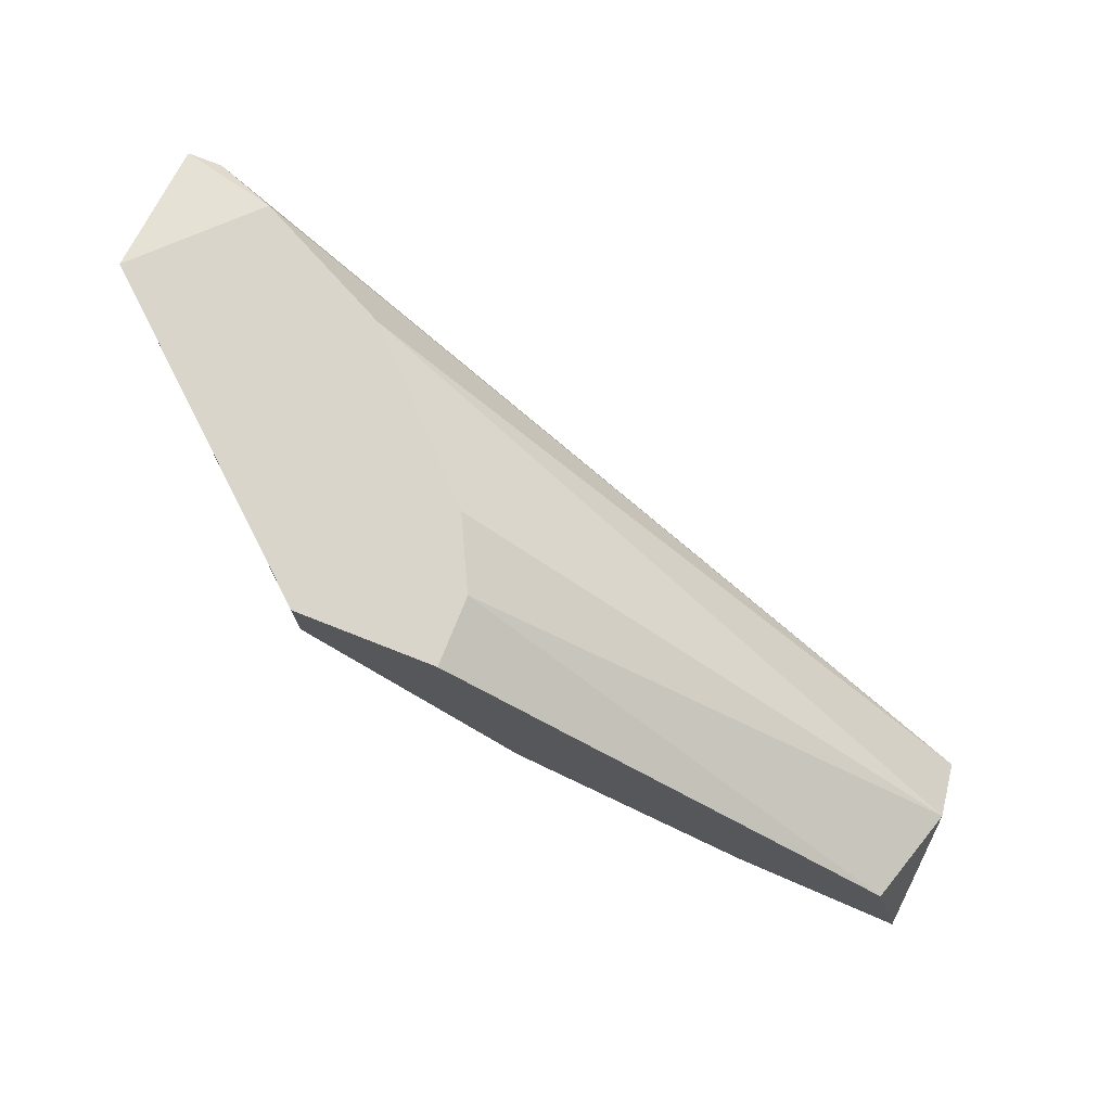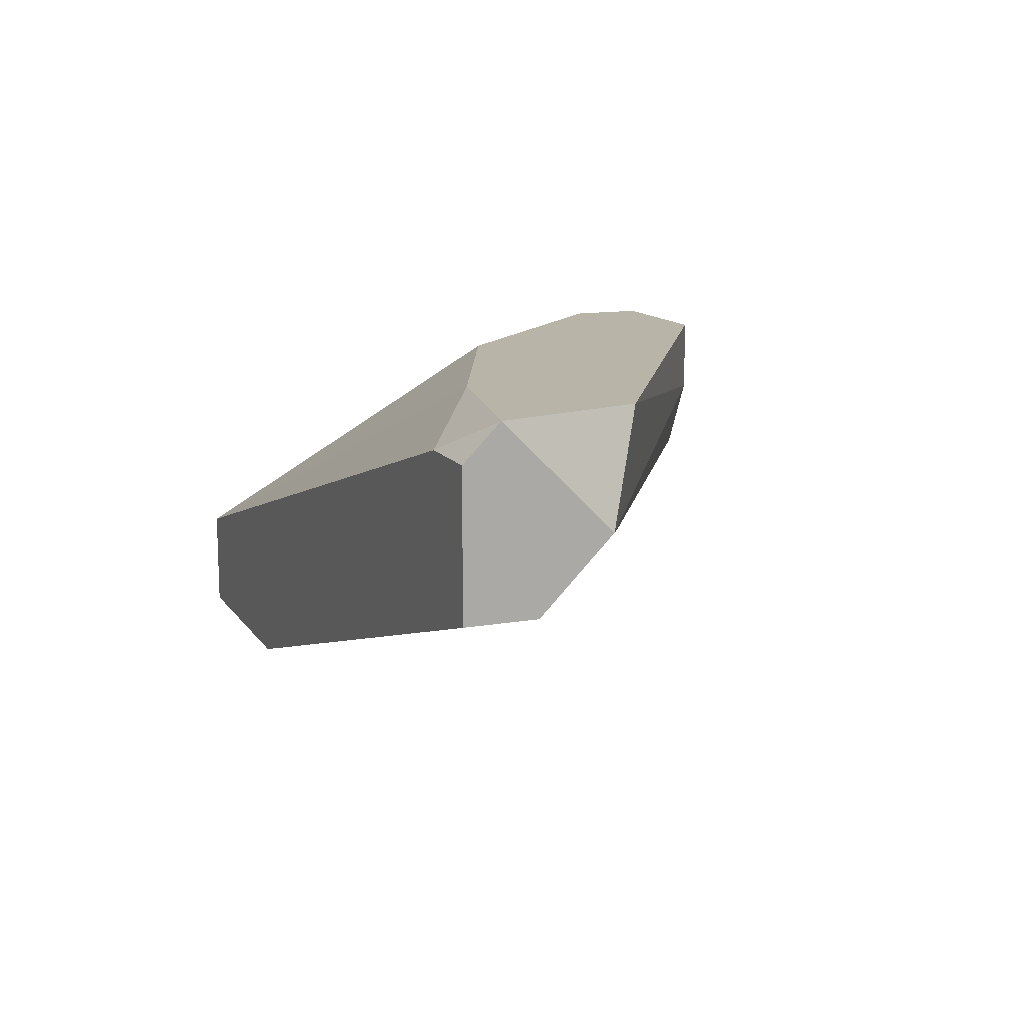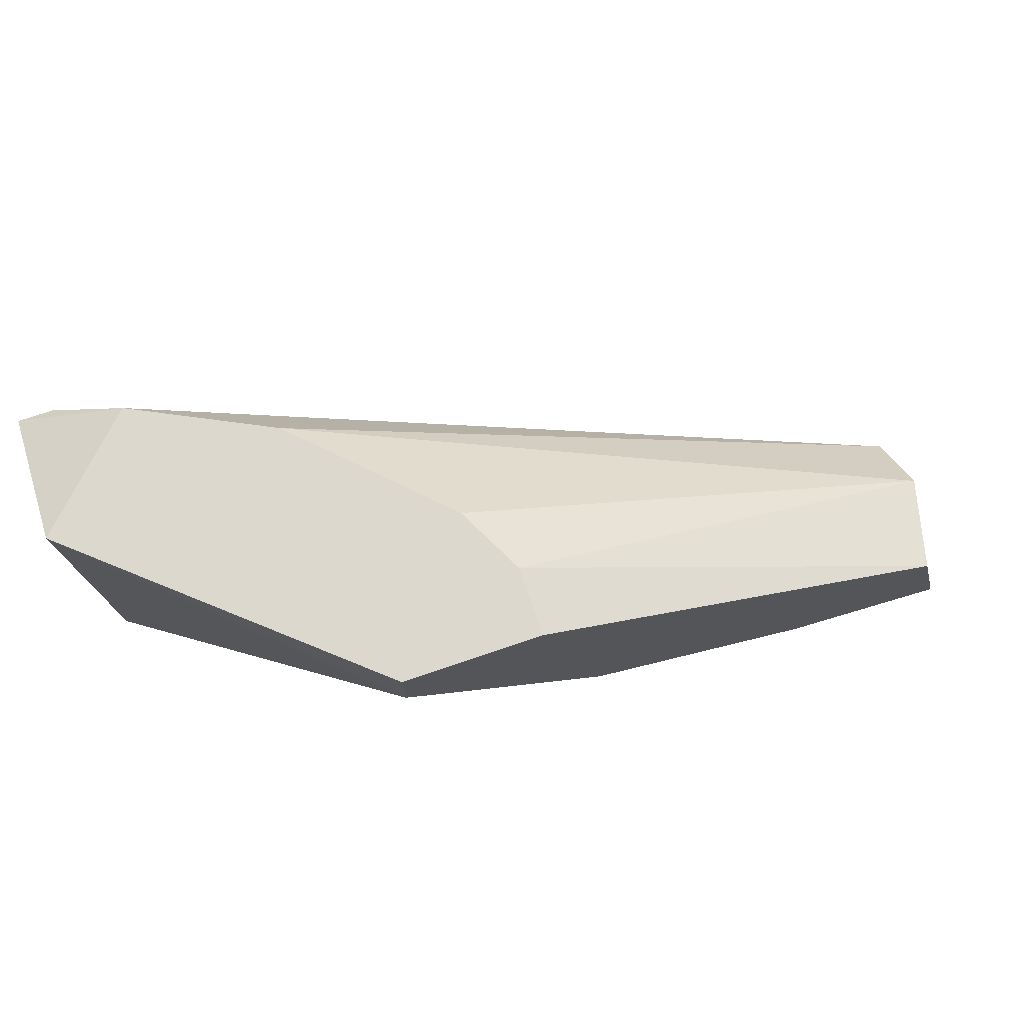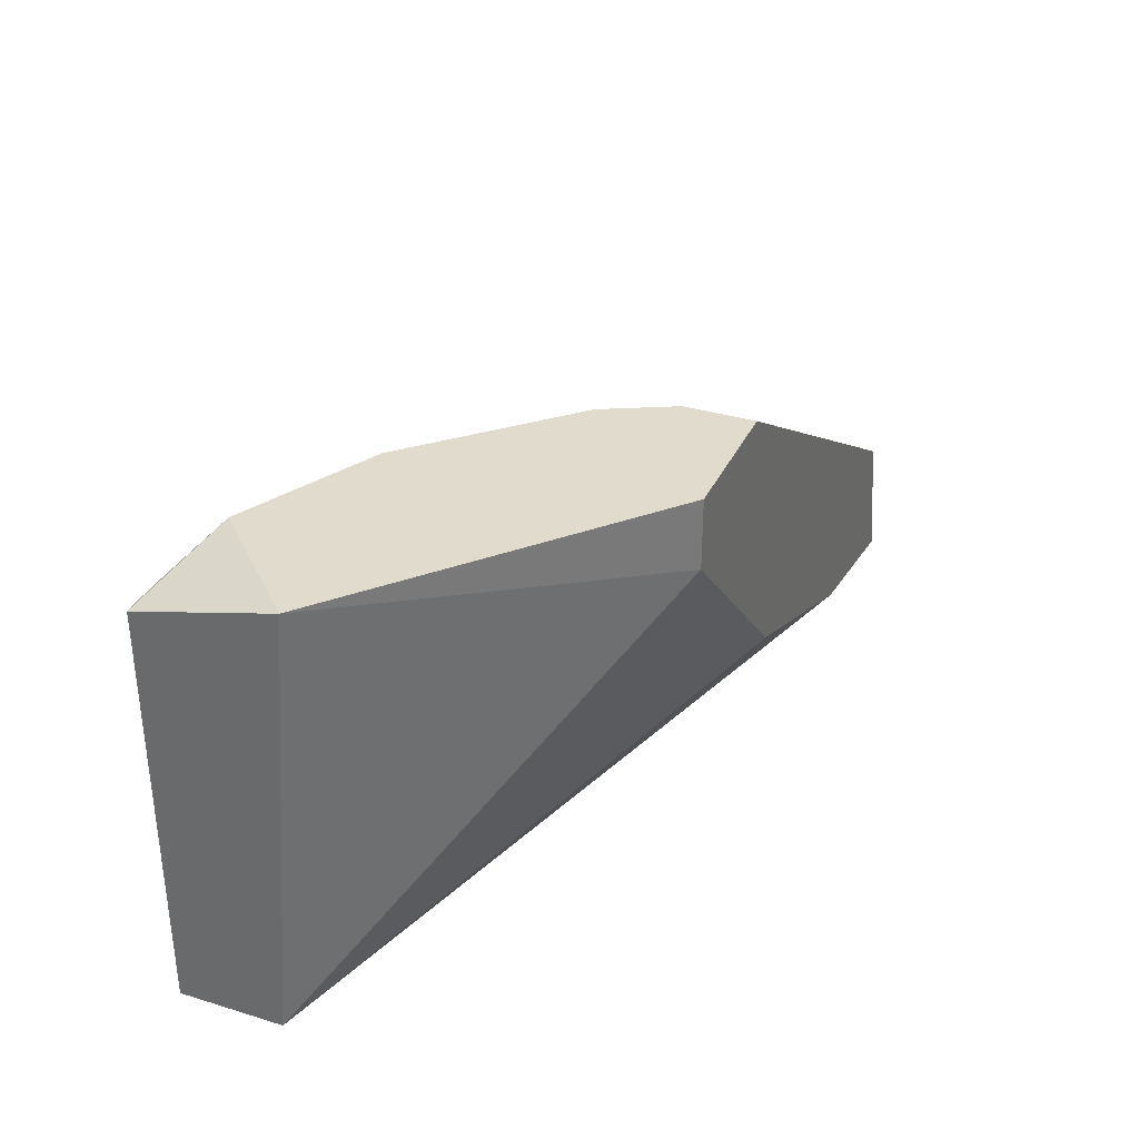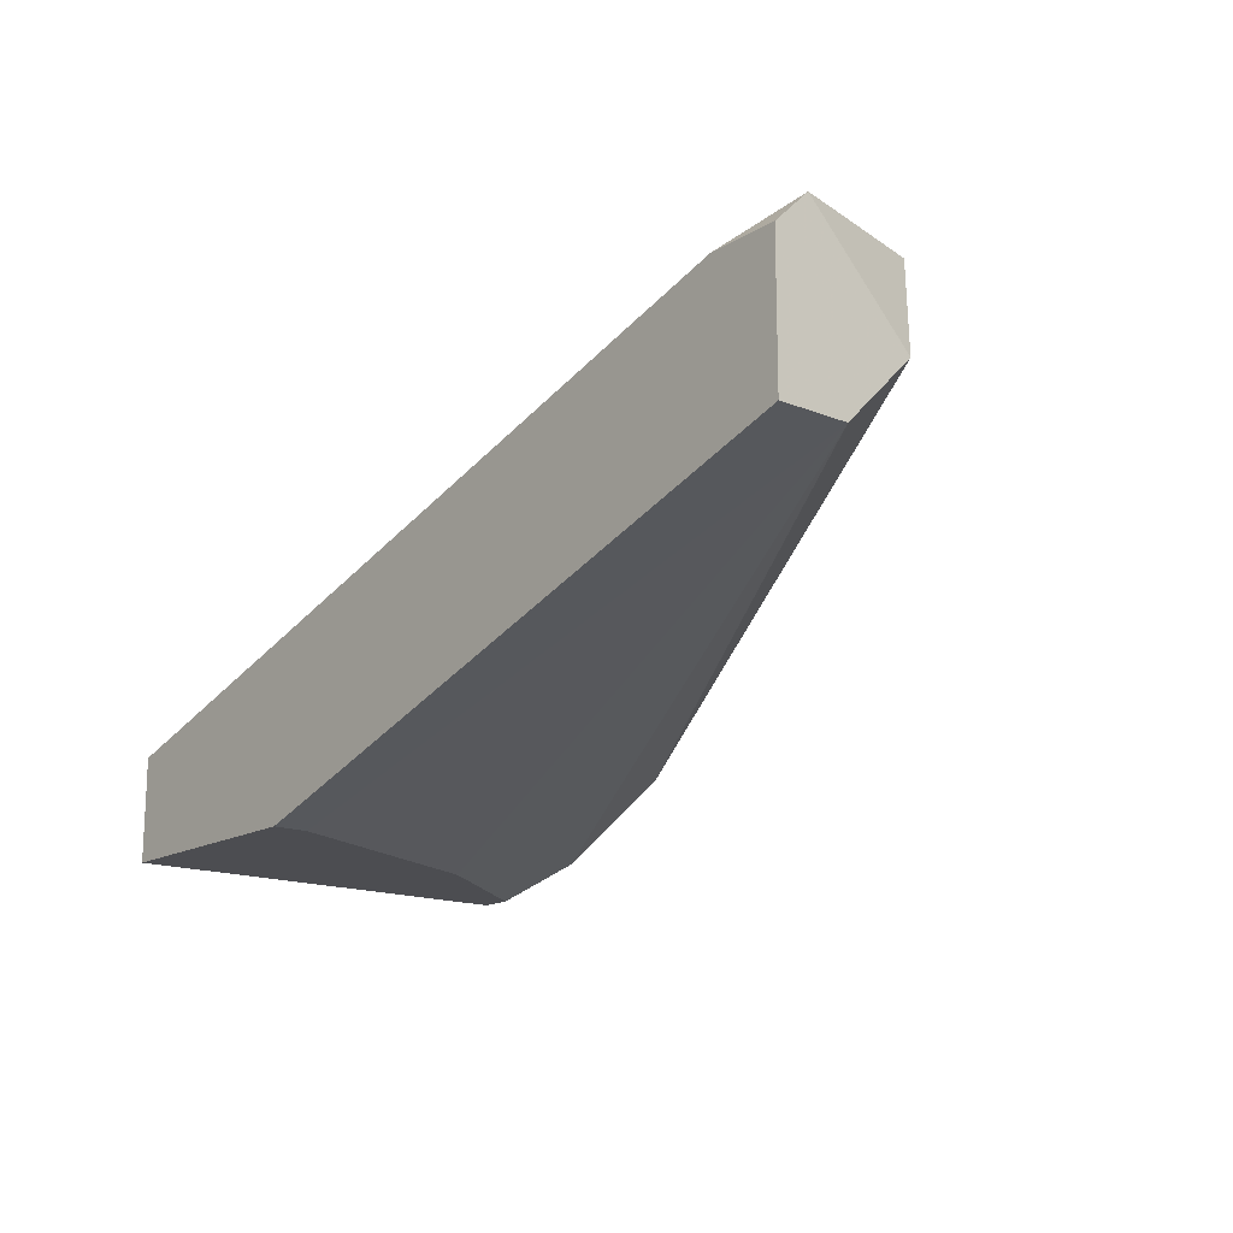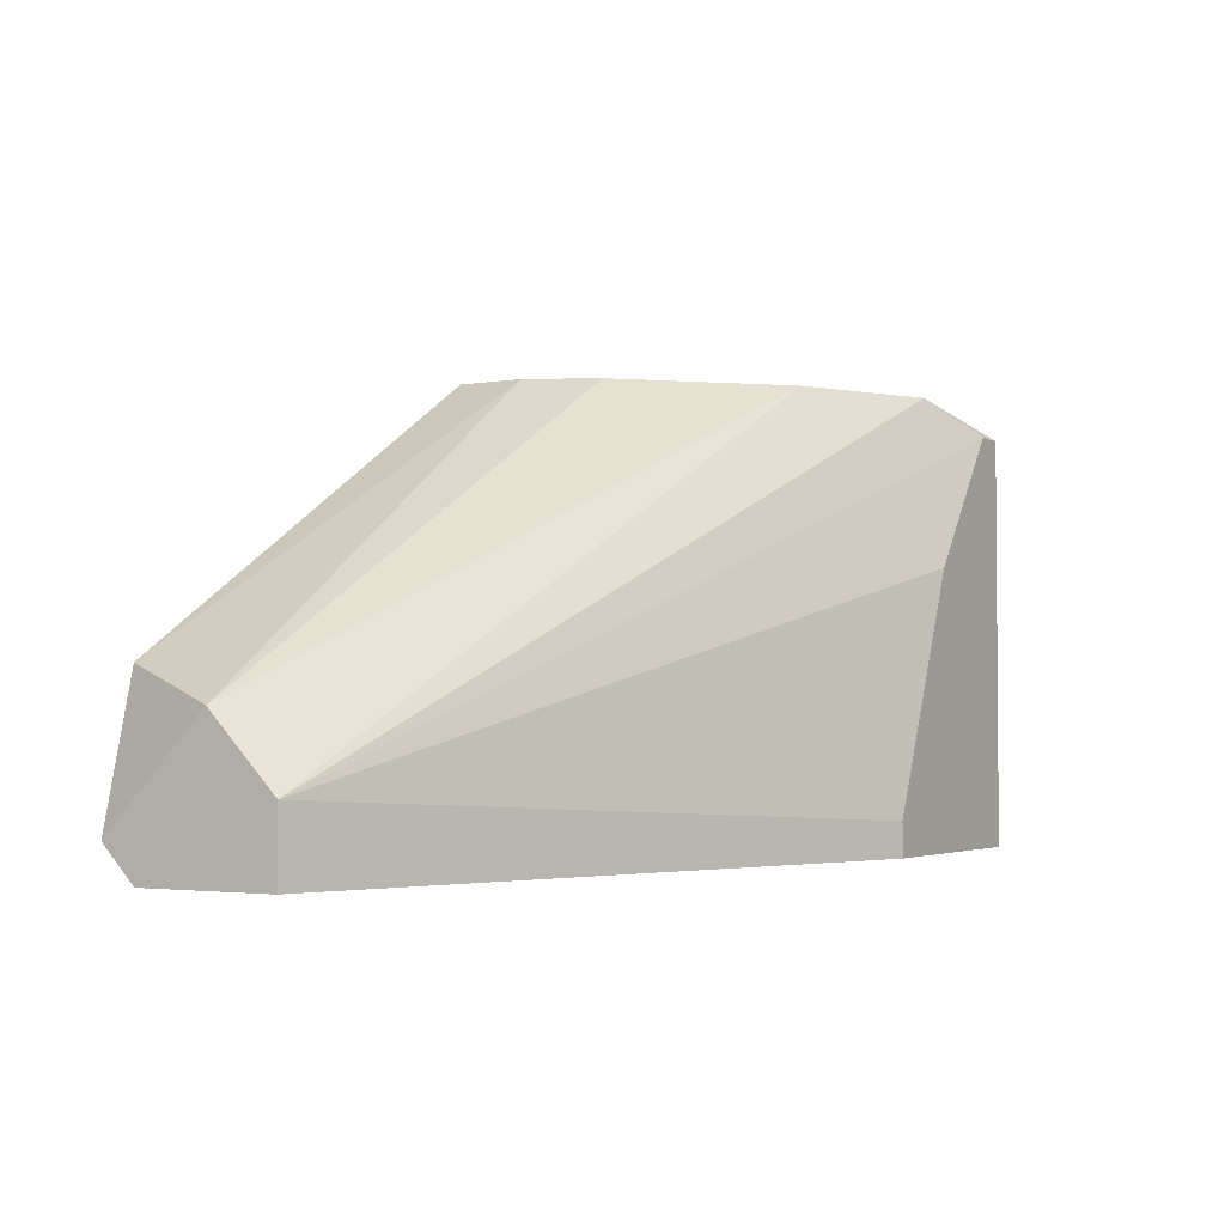
<metadata>
{"format":"obj","ext":"obj","renderer":"f3d","projection":"perspective","resolution":1024,"background":"white","views":[{"elev":74.2,"azim":-158.4,"up":"+Z"},{"elev":13.1,"azim":-111.9,"up":"+Y"},{"elev":72.6,"azim":161.1,"up":"+Z"},{"elev":33.8,"azim":112.4,"up":"+Z"},{"elev":-16.1,"azim":-129.7,"up":"+Y"},{"elev":-2.8,"azim":-59.2,"up":"+Z"}]}
</metadata>
<code>
v -0.02545 -0.02002 0.02364
v -0.02545 -0.02424 0.005369
v -0.02545 -0.02424 0.006776
v -0.04512 -0.008785 0.008182
v -0.01983 -0.02284 0.02364
v -0.02124 -0.02424 0.01661
v -0.05215 -0.008785 0.006776
v -0.05215 -0.013 0.01099
v -0.05215 -0.01581 0.008182
v -0.05215 -0.01581 0.005369
v -0.05215 -0.01019 0.005369
v -0.01562 -0.02002 0.005369
v -0.01562 -0.01862 0.02364
v -0.01562 -0.02424 0.02223
v -0.01562 -0.02424 0.005369
v -0.03529 -0.008785 0.0124
v -0.01702 -0.02424 0.02223
v -0.05075 -0.008785 0.0124
v -0.03248 -0.008785 0.02364
v -0.03248 -0.01159 0.02364
v -0.04934 -0.01019 0.005369
v -0.02686 -0.008785 0.02364
v -0.02686 -0.008785 0.02083
v -0.03108 -0.0144 0.02364
f 21 11 7
f 15 10 12
f 22 5 13
f 15 12 13
f 22 4 18
f 9 10 3
f 5 22 24
f 10 9 11
f 12 10 11
f 4 22 16
f 12 4 16
f 5 9 17
f 3 15 17
f 22 18 19
f 24 22 19
f 11 9 8
f 22 13 23
f 13 12 23
f 16 22 23
f 12 16 23
f 9 5 1
f 5 24 1
f 24 8 1
f 8 9 1
f 9 3 6
f 17 9 6
f 3 17 6
f 13 5 14
f 15 13 14
f 5 17 14
f 17 15 14
f 10 15 2
f 3 10 2
f 15 3 2
f 4 12 21
f 12 11 21
f 19 18 20
f 24 19 20
f 8 24 20
f 18 8 20
f 18 4 7
f 11 8 7
f 8 18 7
f 4 21 7

</code>
